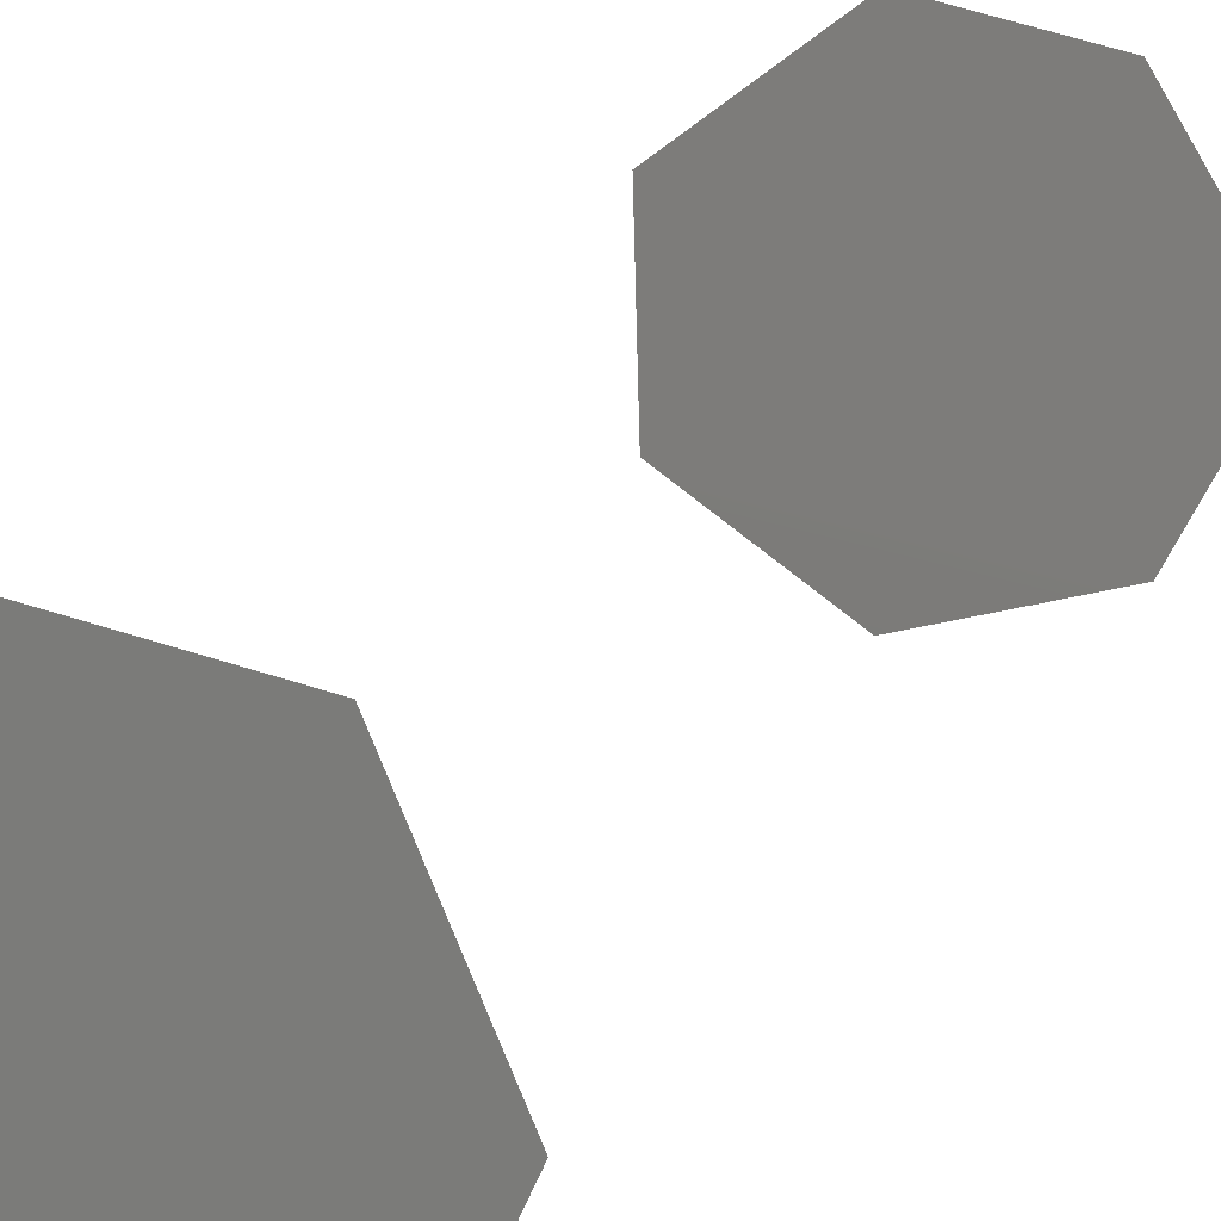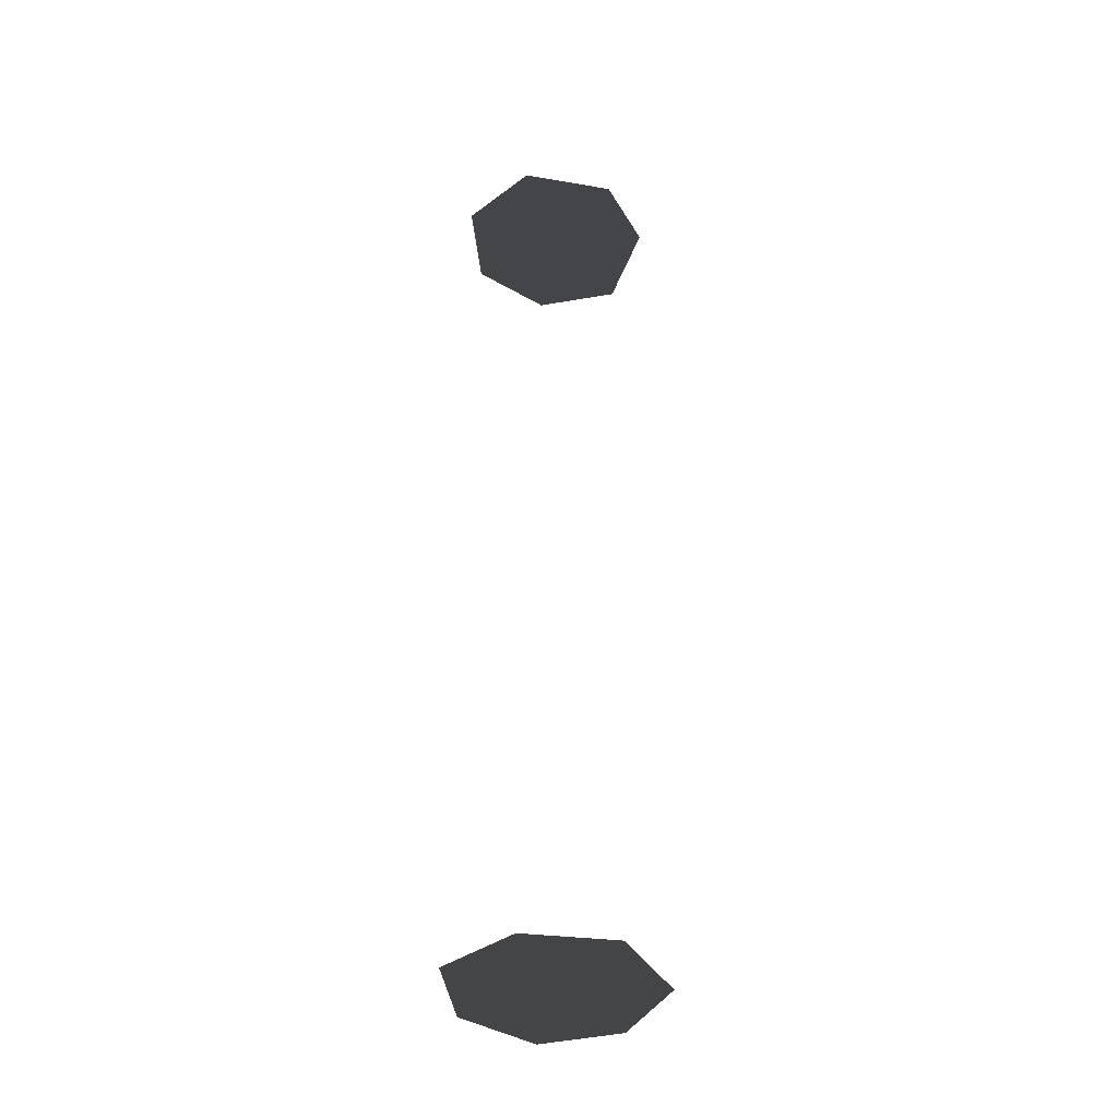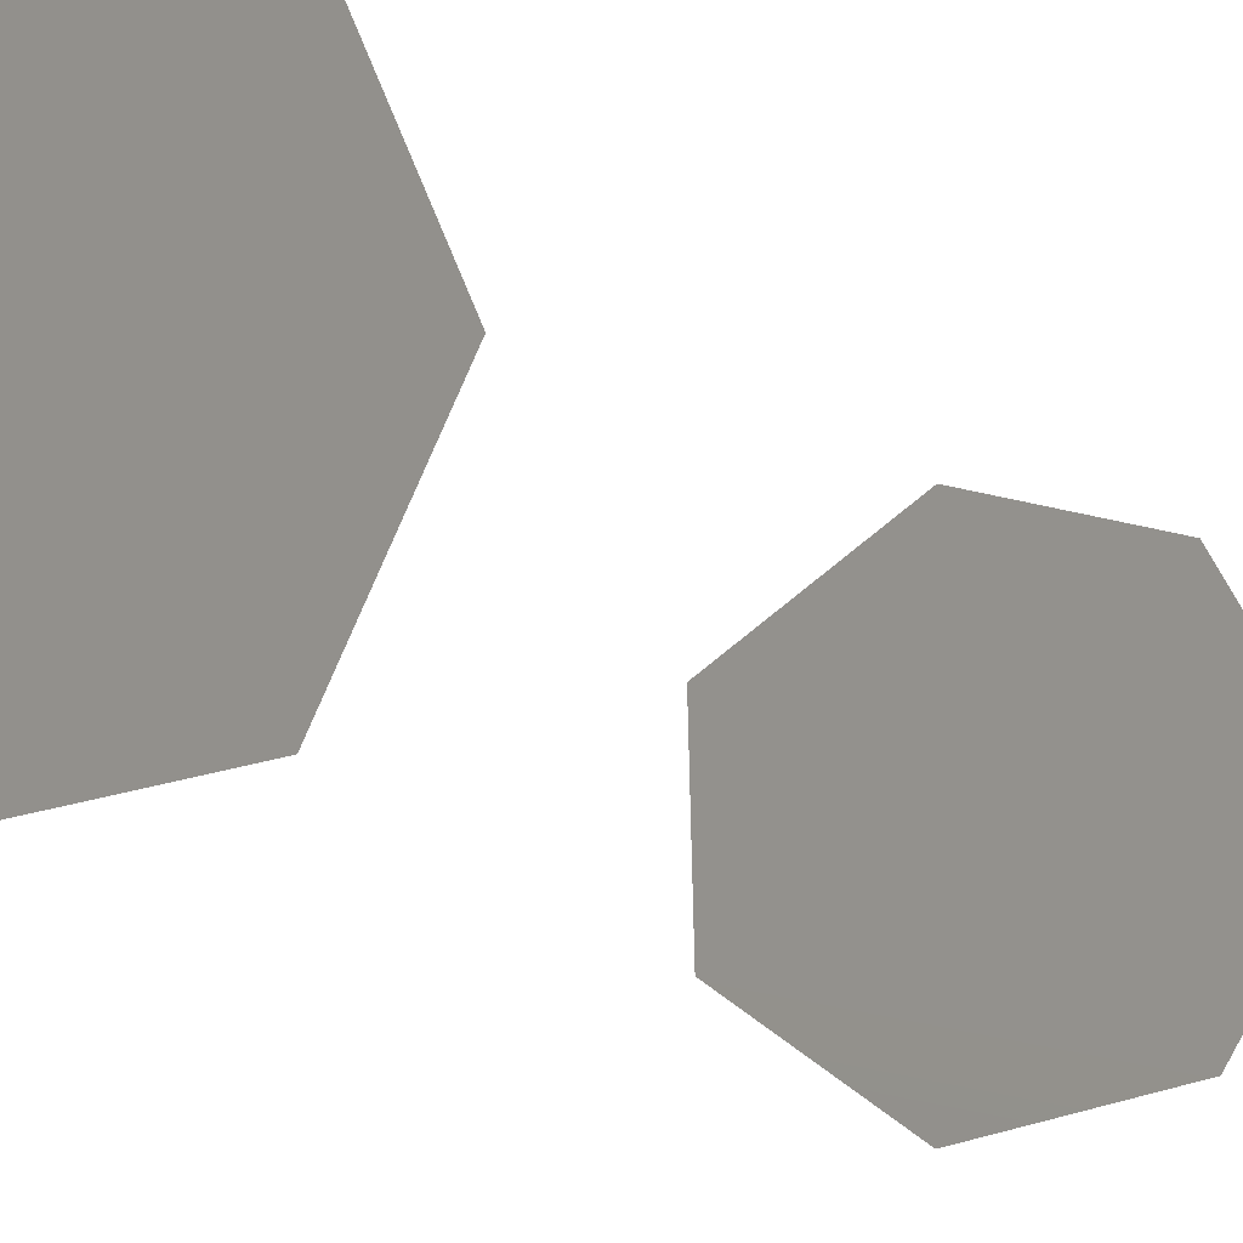
<metadata>
{"format":"obj","ext":"obj","renderer":"f3d","projection":"perspective","resolution":1024,"background":"white","views":[{"elev":11.1,"azim":12.5,"up":"+Z"},{"elev":-39.7,"azim":-48.9,"up":"+Y"},{"elev":-6.6,"azim":14.0,"up":"+Z"}]}
</metadata>
<code>
v -0.04855 -2.64 0.5635
v -0.4105 -2.64 -0.2369
v -0.4187 -2.64 0.2438
v 0.6647 -2.64 -0.01857
v 0.4754 -2.64 -0.4269
v 0.0056 -2.64 -0.5164
v 0.4687 -2.64 0.439
v 0.471 2.64 -0.434
v -0.3924 2.64 -0.2597
v 0.005442 2.64 -0.5454
v 0.4444 2.64 0.432
v 0.01278 2.64 0.5345
v -0.4053 2.64 0.2209
v 0.7043 2.64 -0.01366
g BigLog_LOD1_14481_465
f 1 3 2
f 1 2 4
f 2 5 4
f 2 6 5
f 7 1 4
f 8 10 9
f 8 9 11
f 9 12 11
f 9 13 12
f 14 8 11

</code>
